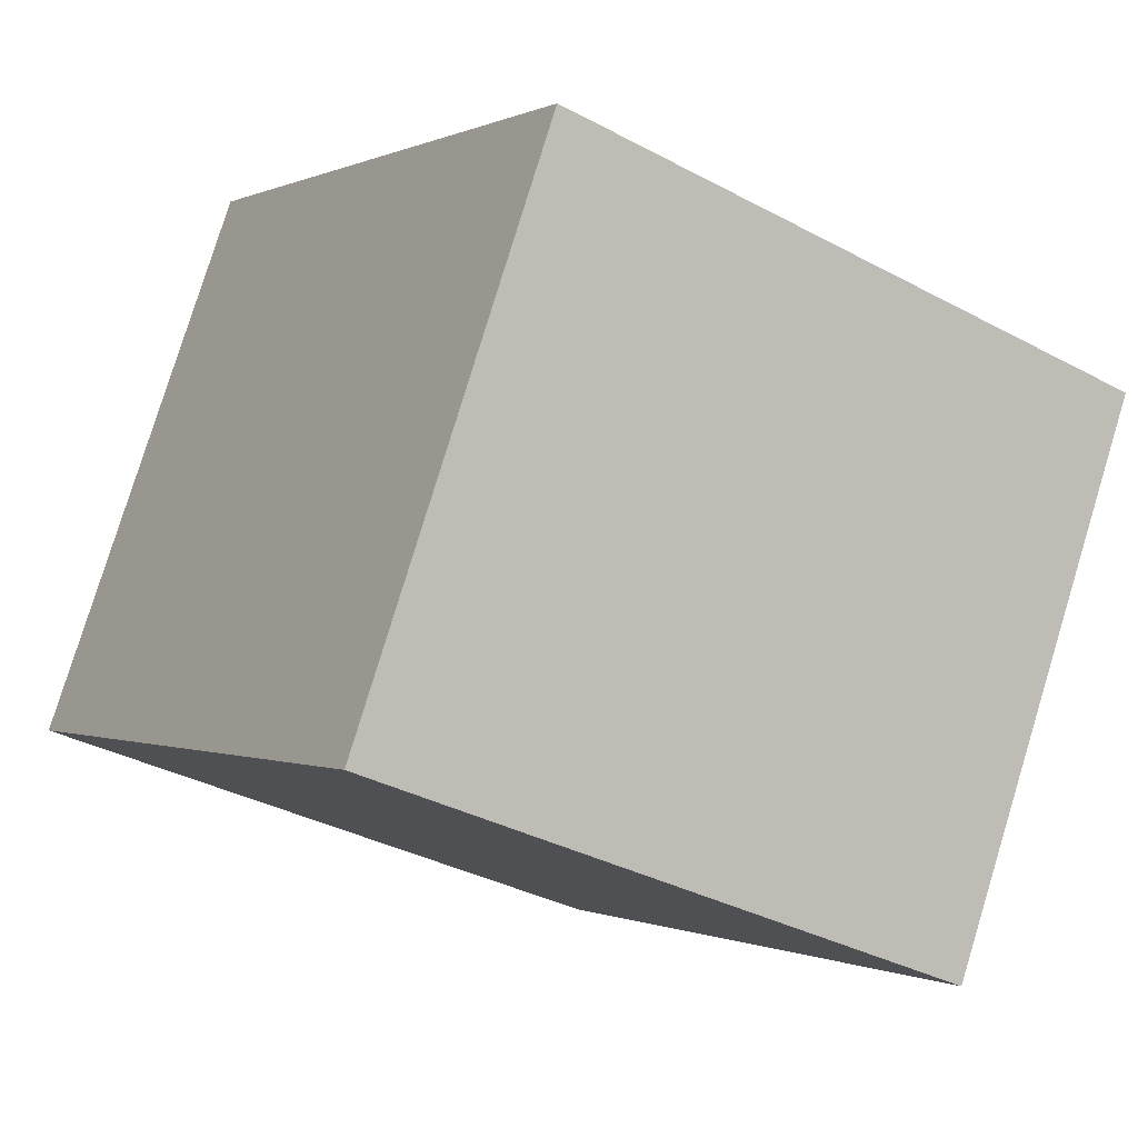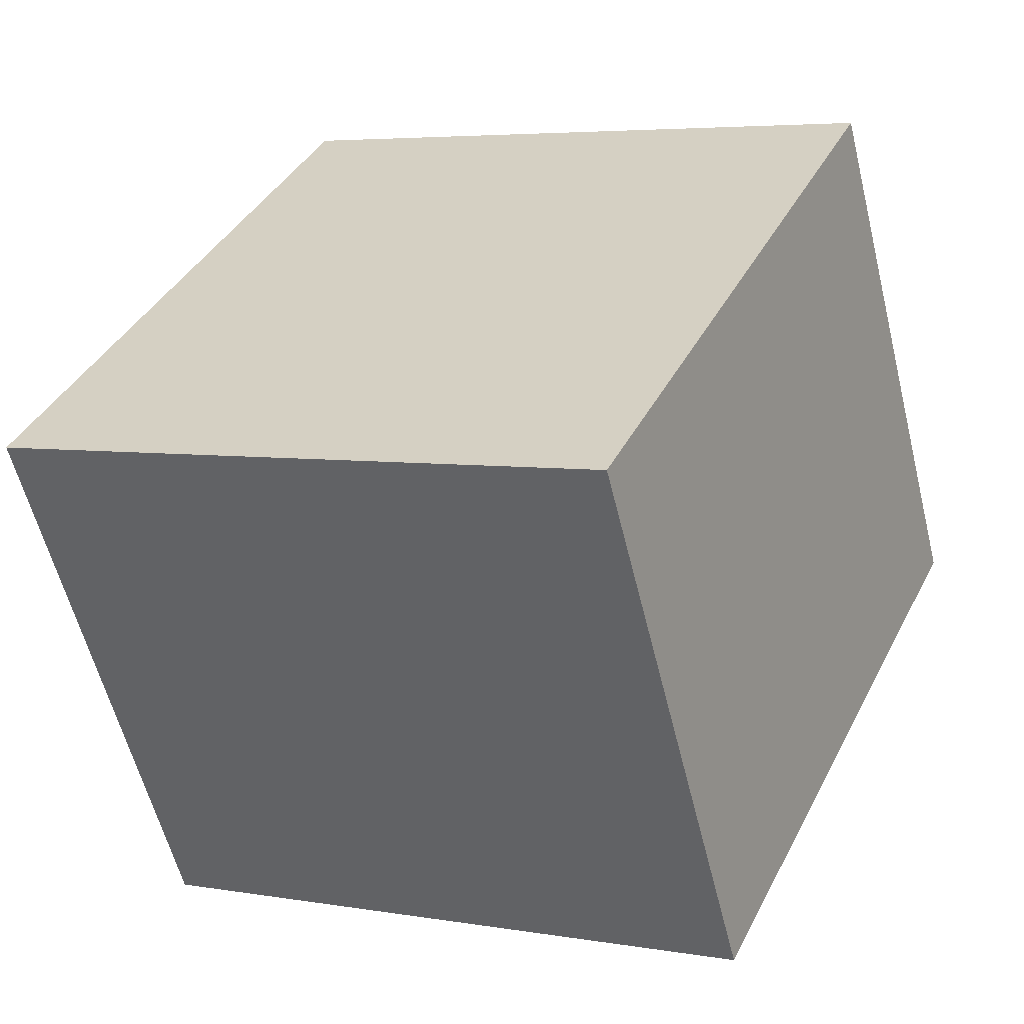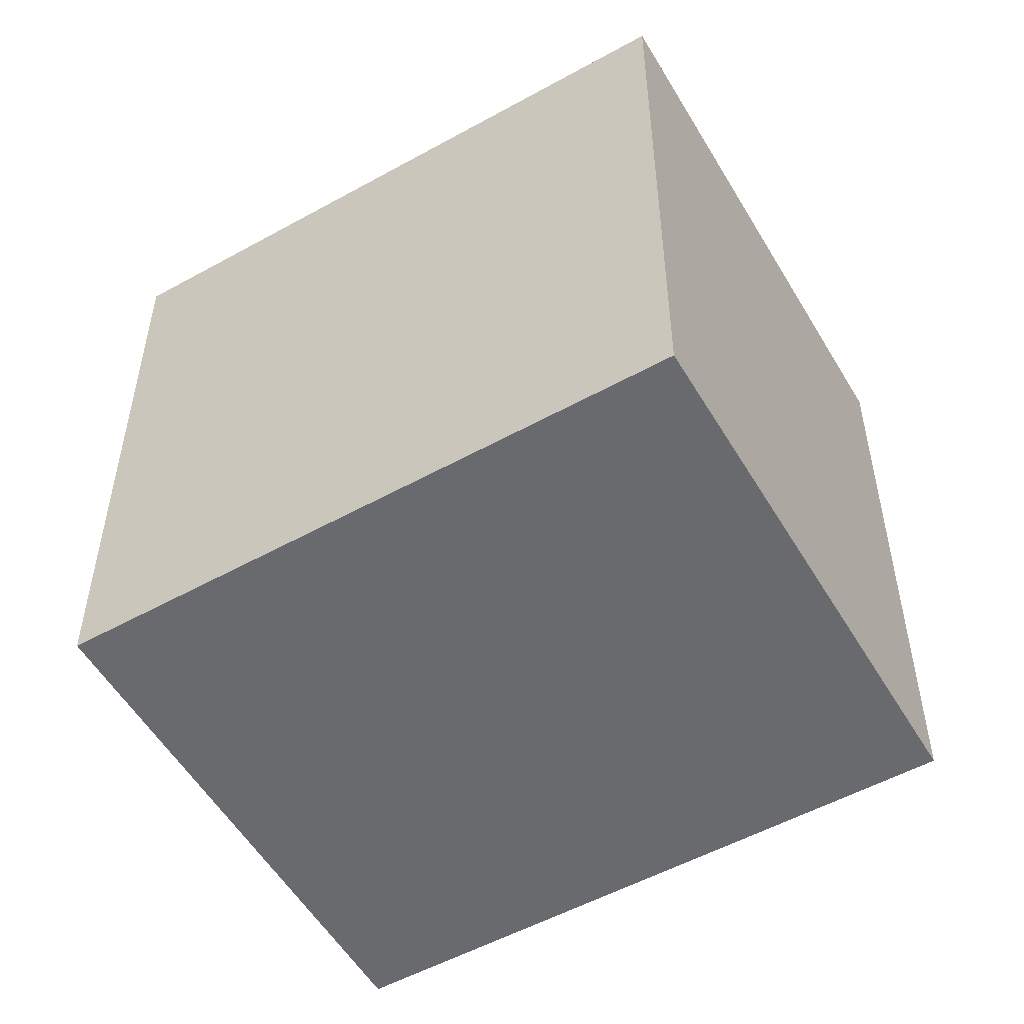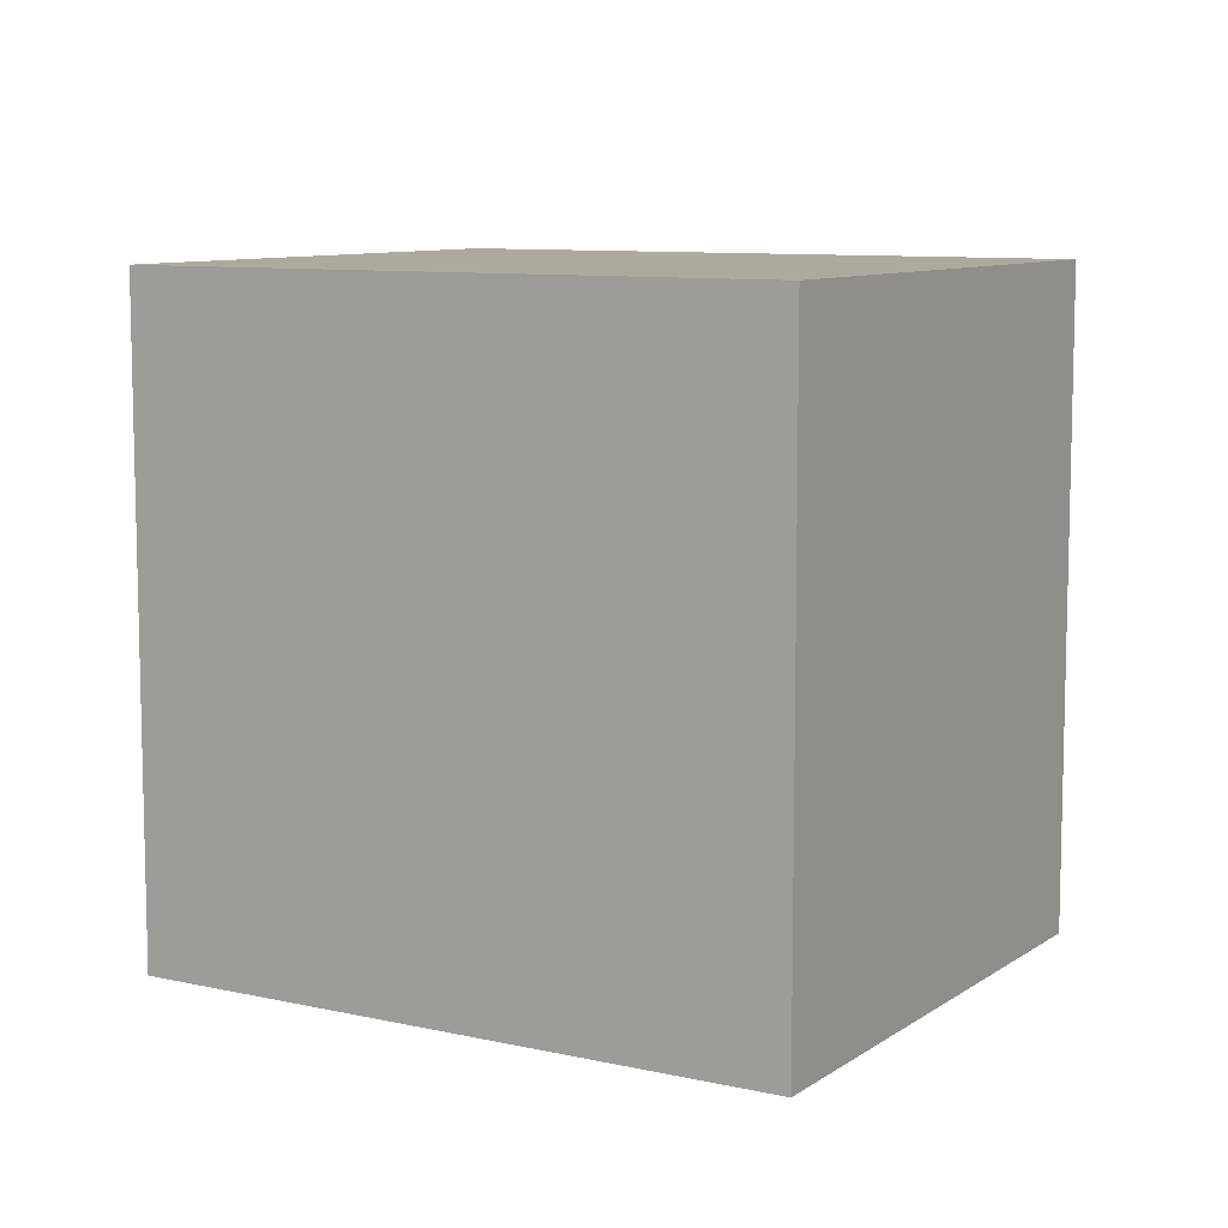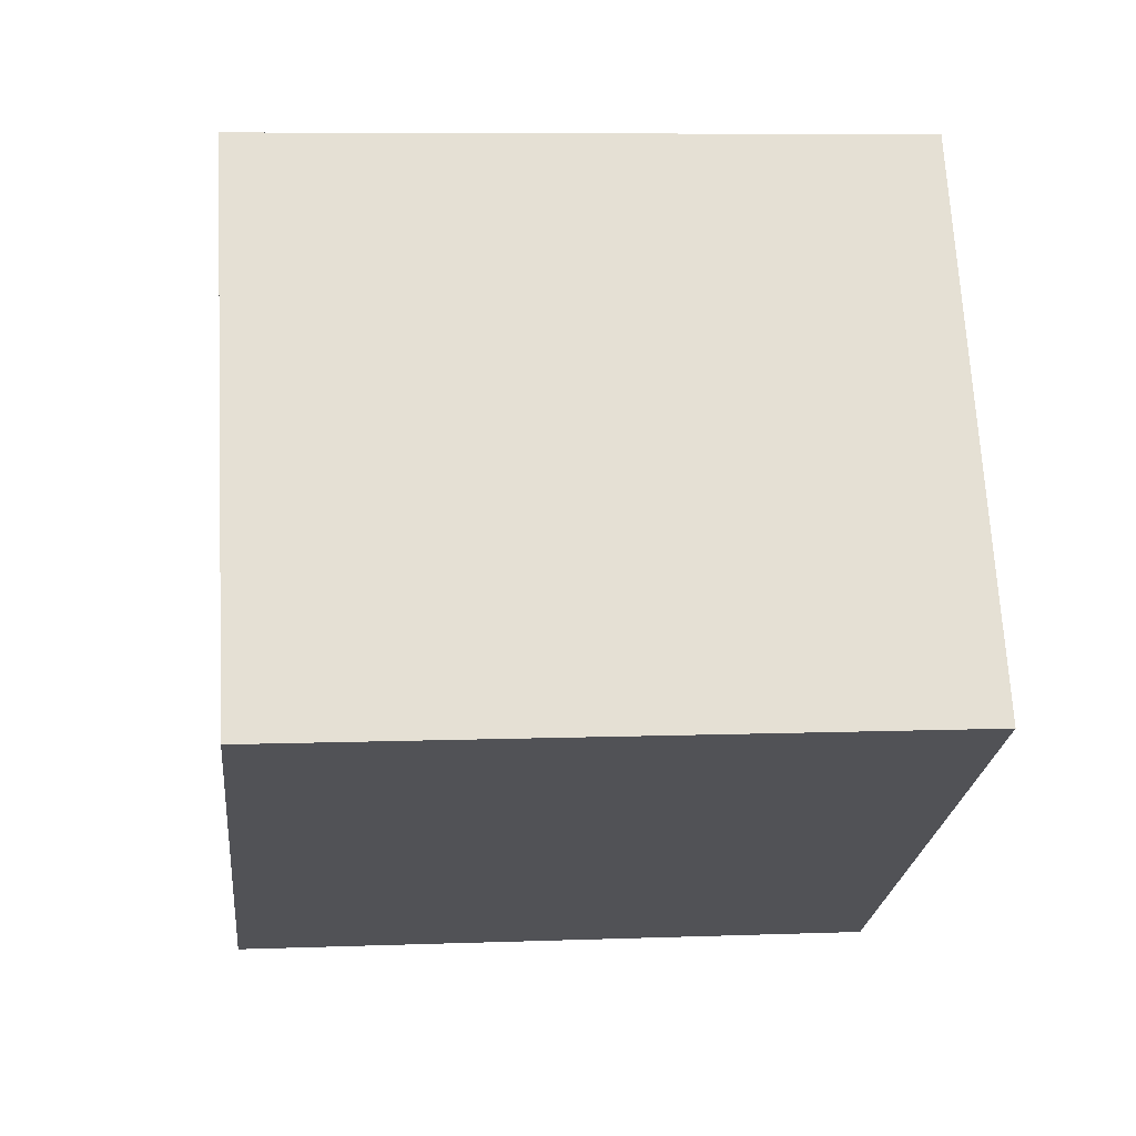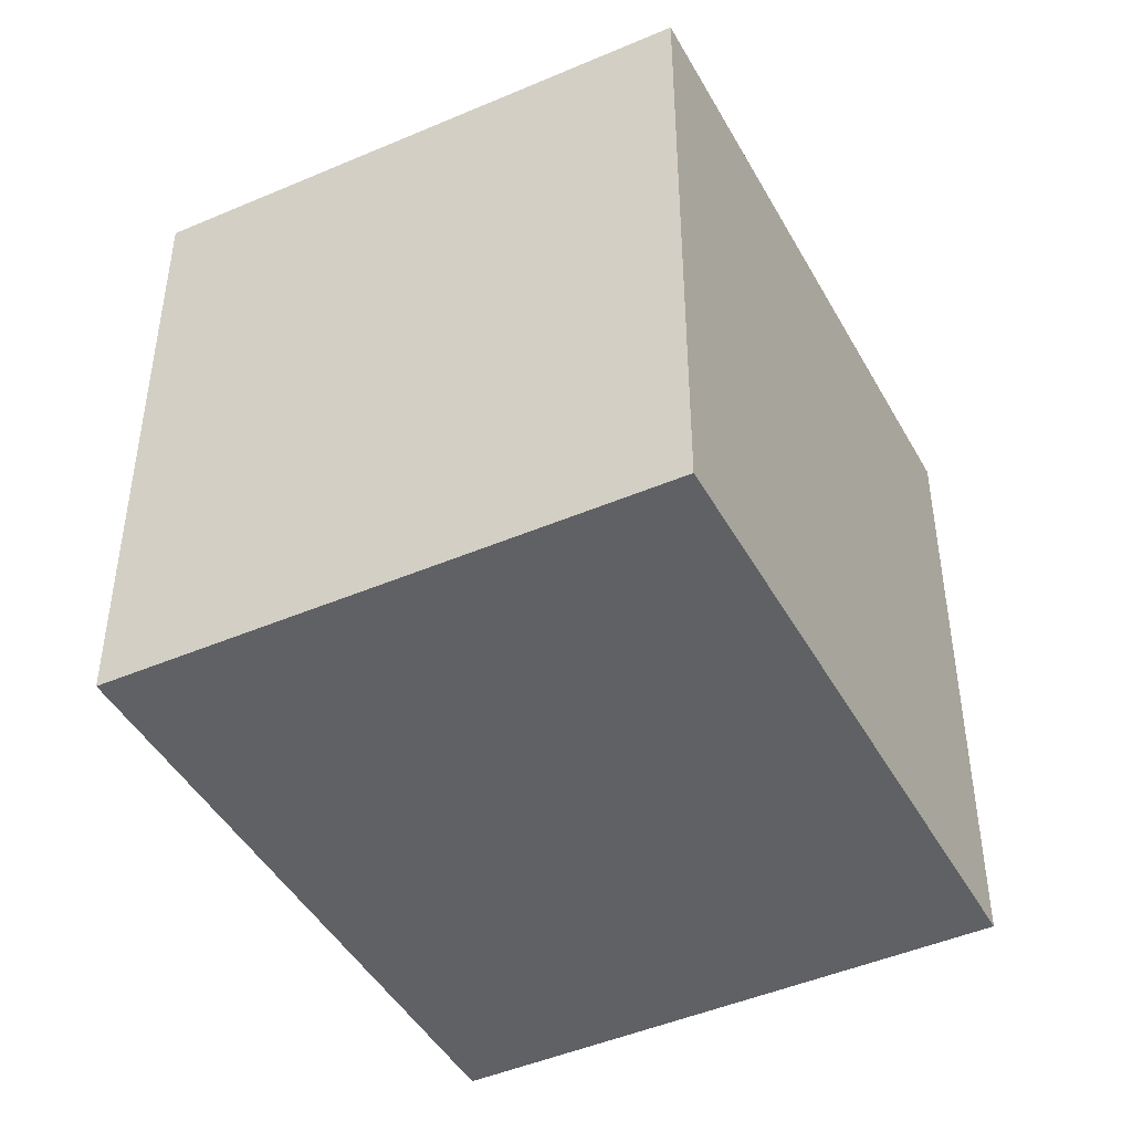
<metadata>
{"format":"obj","ext":"obj","renderer":"f3d","projection":"perspective","resolution":1024,"background":"white","views":[{"elev":-35.0,"azim":54.4,"up":"+Z"},{"elev":5.1,"azim":118.1,"up":"+Z"},{"elev":-53.0,"azim":60.1,"up":"+Y"},{"elev":9.0,"azim":60.6,"up":"+Y"},{"elev":7.6,"azim":-96.0,"up":"+Z"},{"elev":-45.6,"azim":-33.0,"up":"+Y"}]}
</metadata>
<code>
v  8.651 19.18 14.48
v  0 0 0
v  8.651 -8.87e-16 14.48
v  0 19.18 1.174e-15
v  25.81 -2.958e-16 4.831
v  17.28 5.953e-16 -9.722
v  20.88 2.272e-16 -3.71
v  17.37 5.983e-16 -9.771
v  17.28 19.18 -9.722
v  17.37 19.18 -9.771
v  25.81 19.18 4.831
v  20.88 19.18 -3.71
g defaultobject
f 1 2 3
f 2 1 4
f 2 5 3
f 5 2 6
f 5 6 7
f 7 6 8
f 9 2 4
f 2 9 6
f 6 9 10
f 6 10 8
f 11 3 5
f 3 11 1
f 12 8 10
f 8 12 11
f 8 11 7
f 7 11 5
f 11 4 1
f 4 11 9
f 9 11 12
f 9 12 10

</code>
